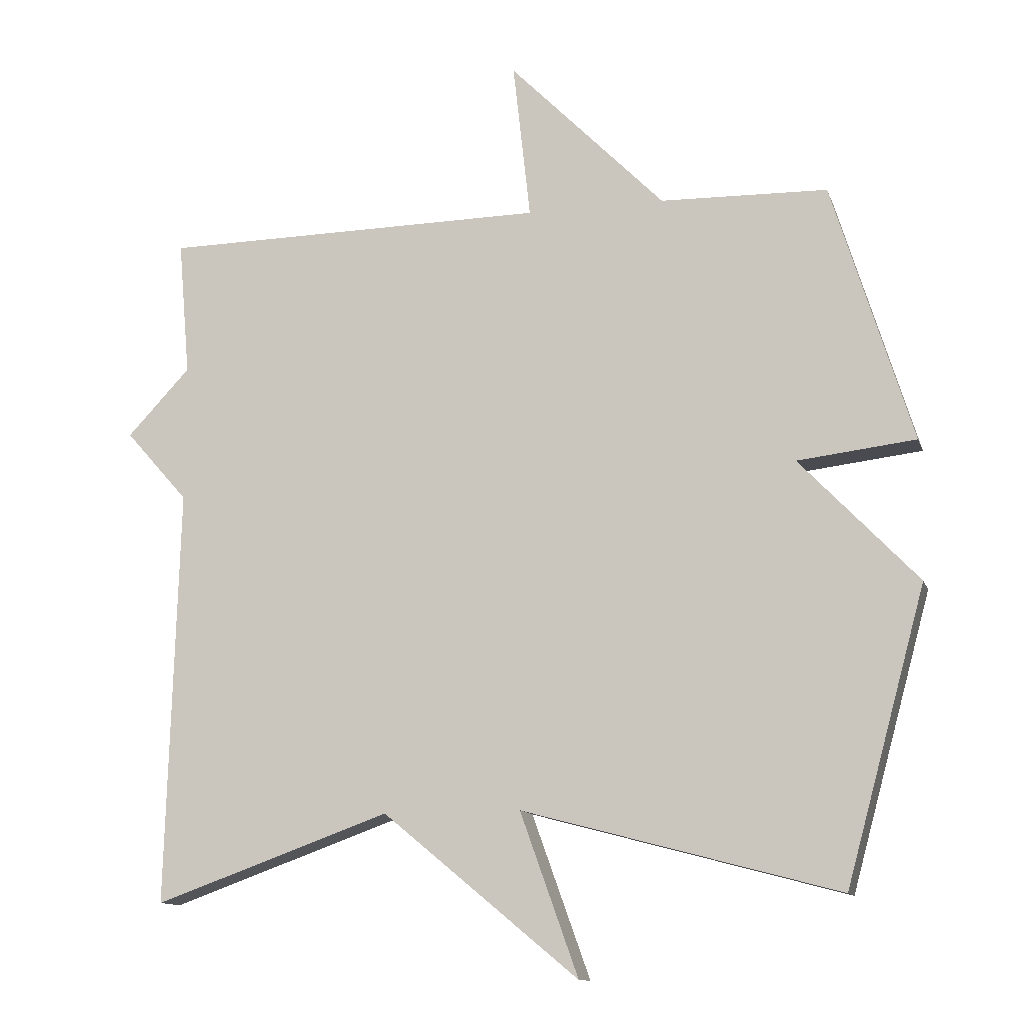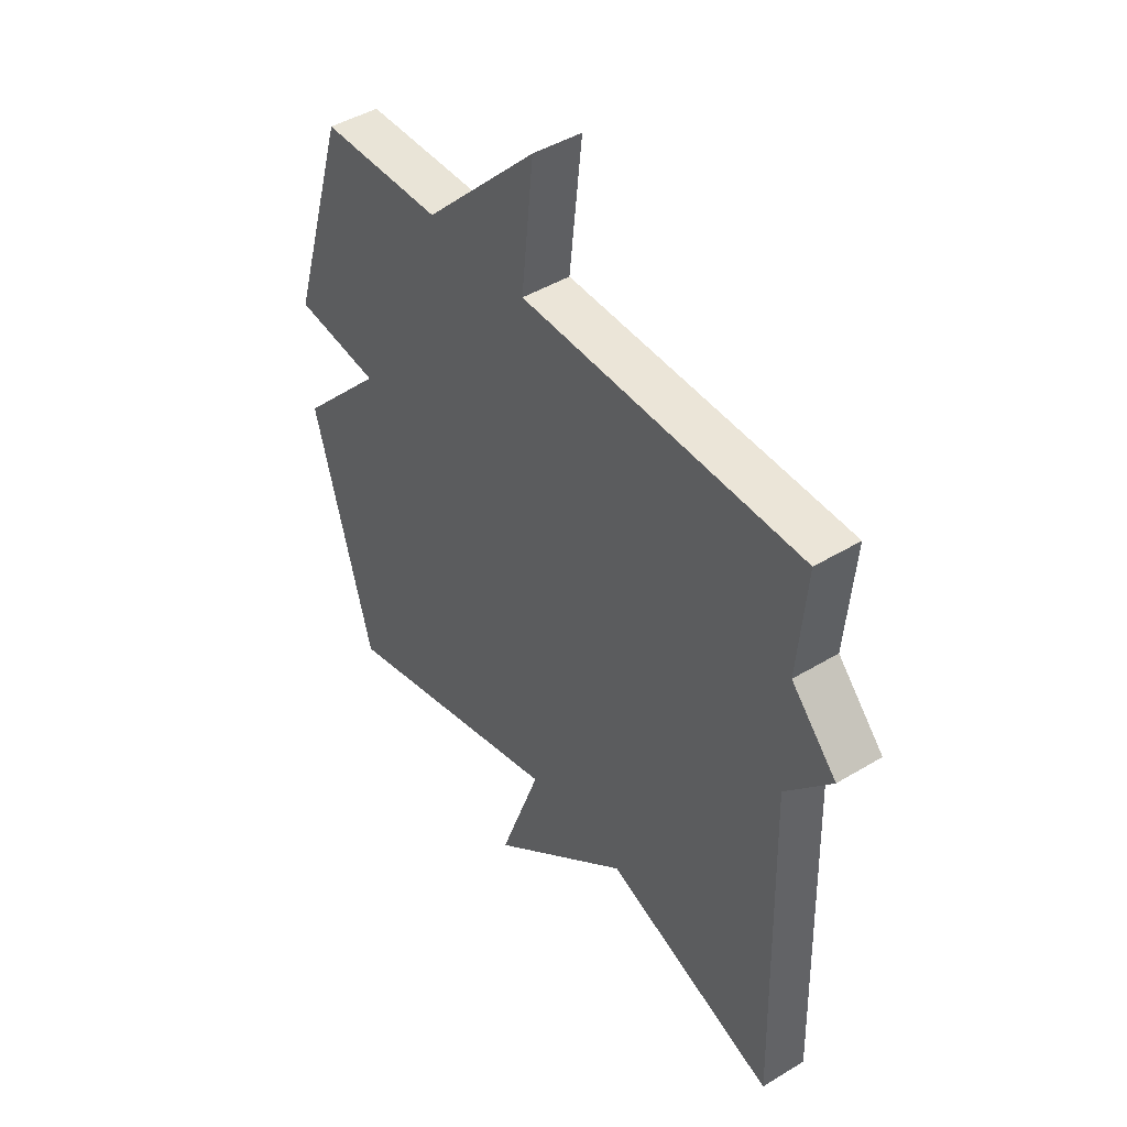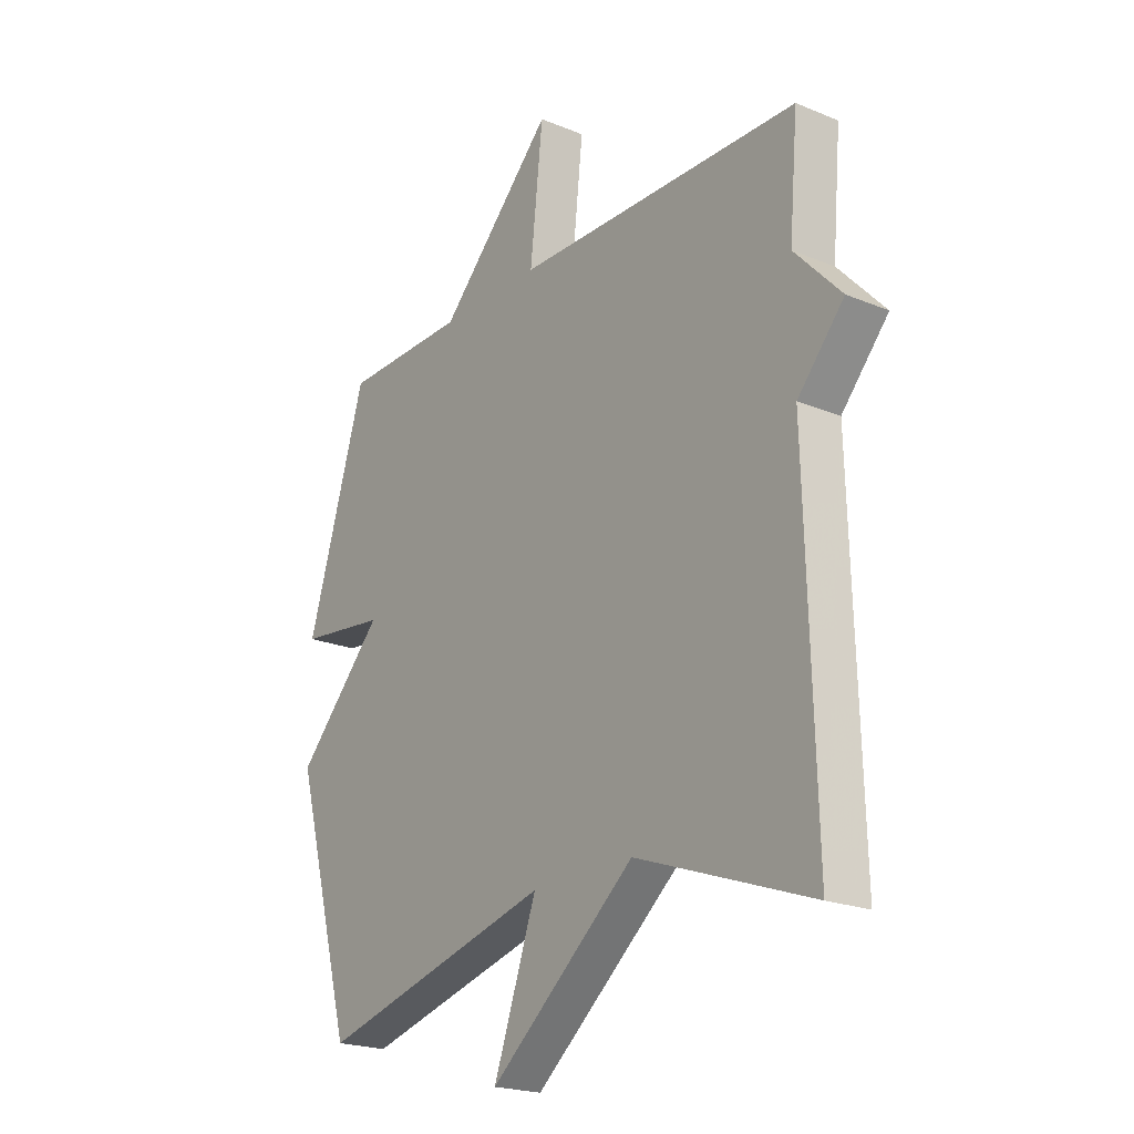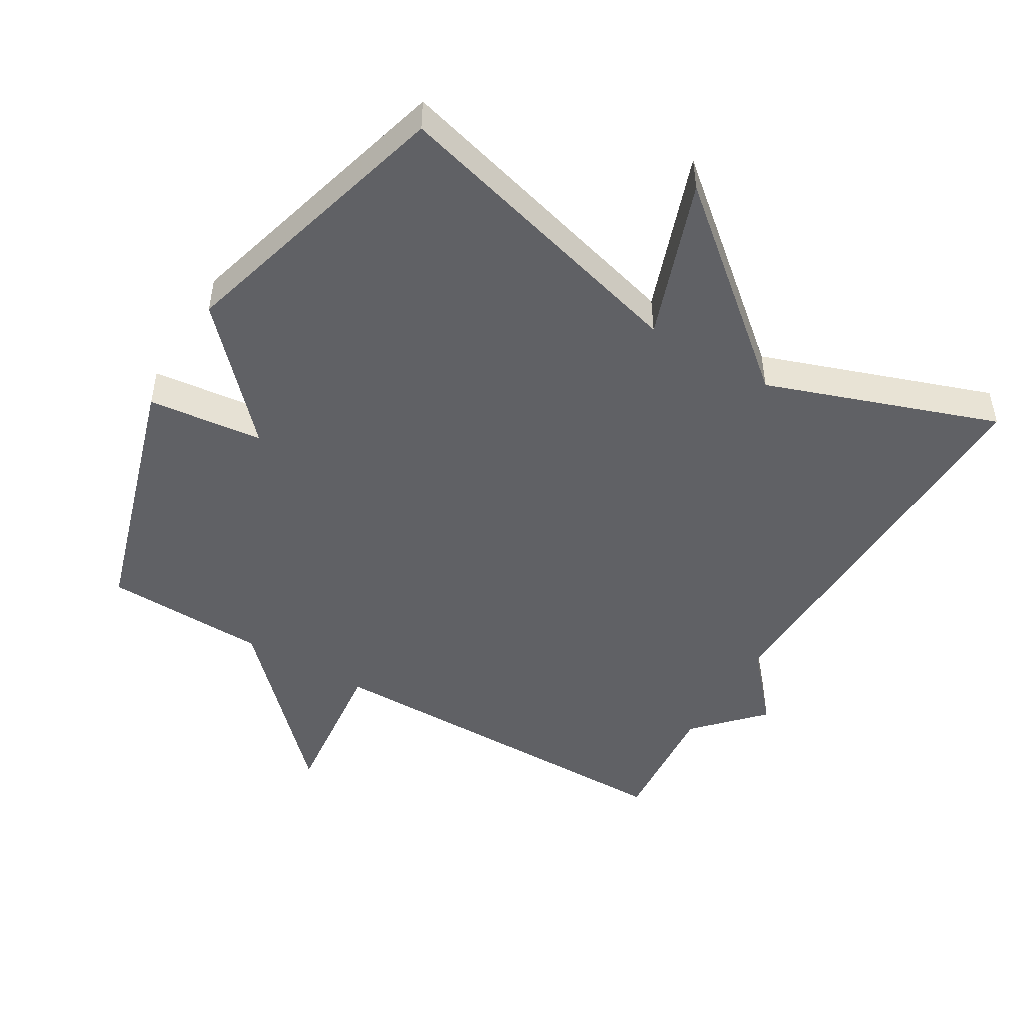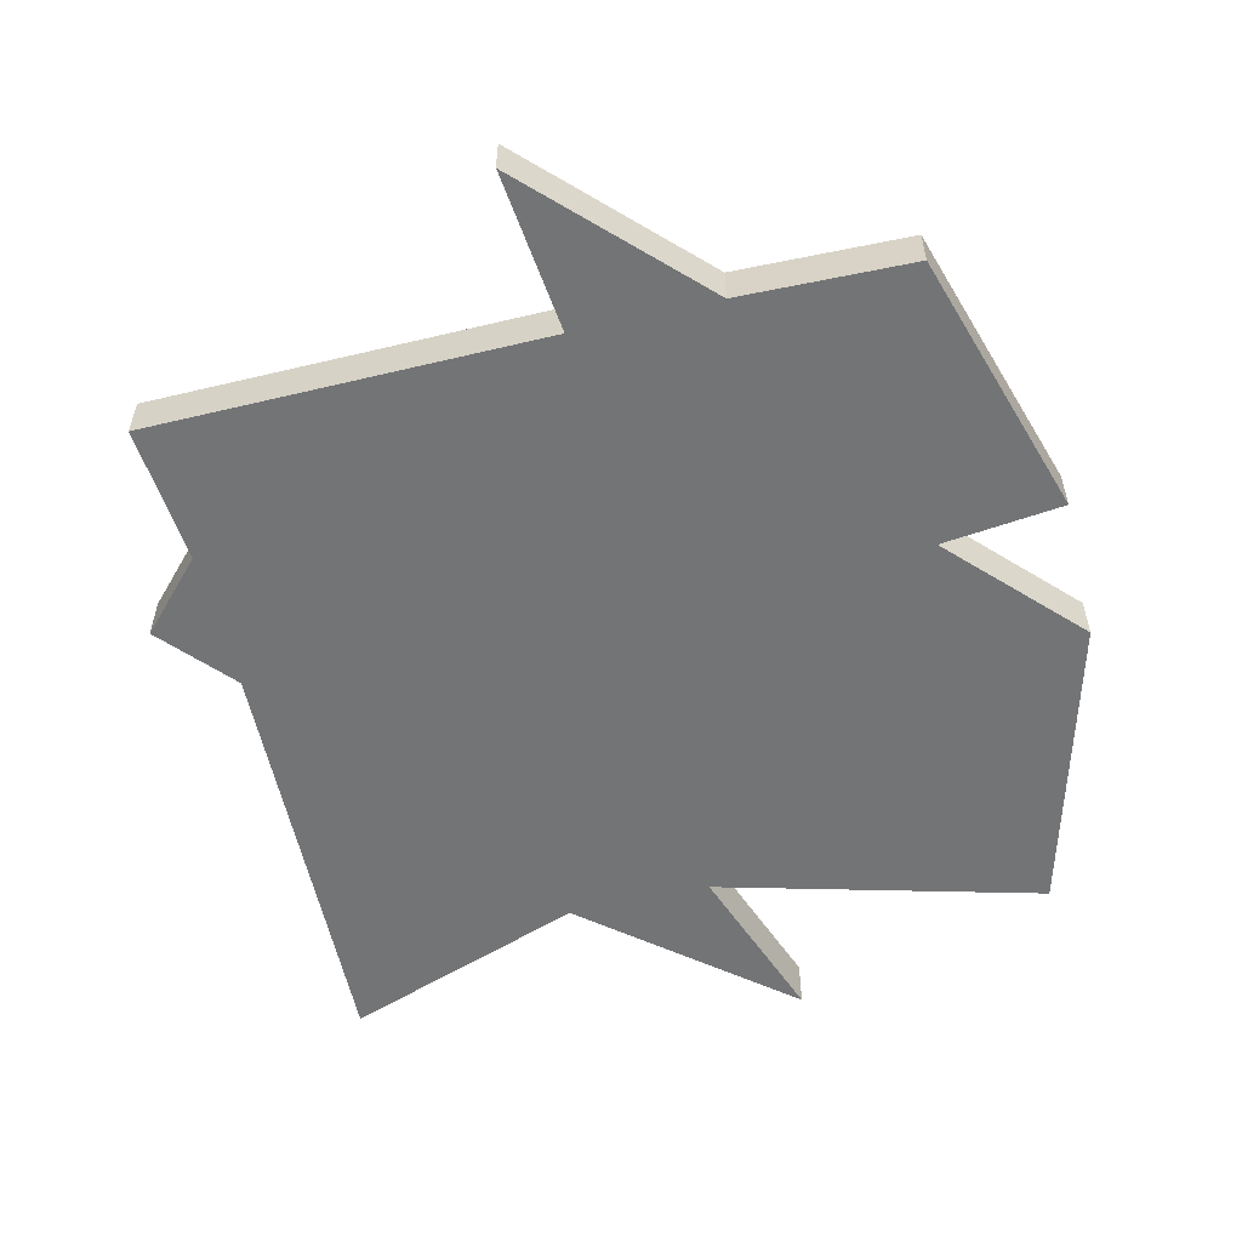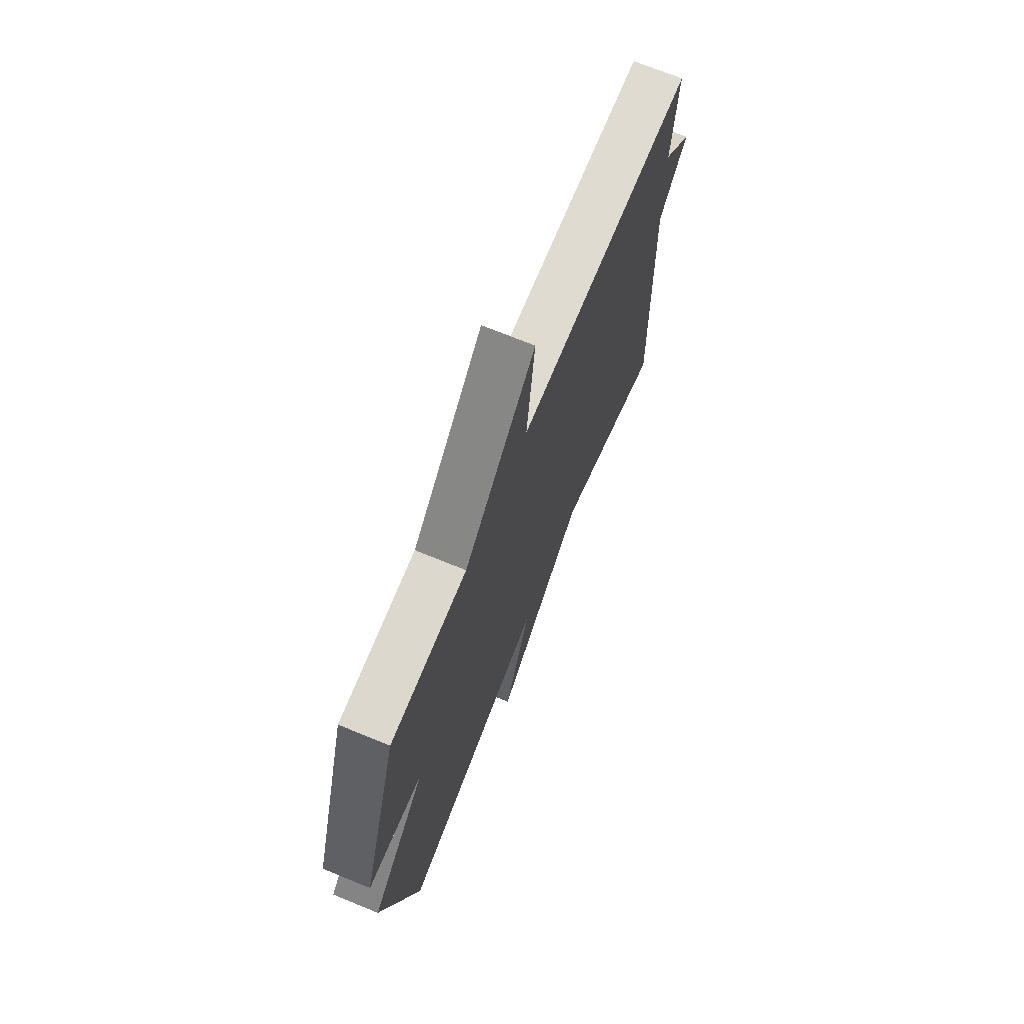
<metadata>
{"format":"obj","ext":"obj","renderer":"f3d","projection":"perspective","resolution":1024,"background":"white","views":[{"elev":-12.2,"azim":15.2,"up":"+Z"},{"elev":44.9,"azim":-125.2,"up":"+Z"},{"elev":-21.2,"azim":-126.3,"up":"+Z"},{"elev":-48.5,"azim":149.1,"up":"+Y"},{"elev":-56.2,"azim":13.5,"up":"+Y"},{"elev":70.8,"azim":112.3,"up":"+Z"}]}
</metadata>
<code>
v 0.5 0.07 -0.5
v 0.042 0.07 -0.378
v 0.126 0.07 -0.613
v -0.158 0.07 -0.378
v -0.5 0.07 -0.5
v -0.483 0.07 0.104
v -0.574 0.07 0.207
v -0.483 0.07 0.304
v -0.5 0.07 0.5
v 0.058 0.07 0.506
v 0.033 0.07 0.734
v 0.258 0.07 0.506
v 0.5 0.07 0.5
v 0.616 0.07 0.123
v 0.445 0.07 0.103
v 0.616 0.07 -0.077
v 0.5 0 -0.5
v 0.042 0 -0.378
v 0.126 0 -0.613
v -0.158 0 -0.378
v -0.5 0 -0.5
v -0.483 0 0.104
v -0.574 0 0.207
v -0.483 0 0.304
v -0.5 0 0.5
v 0.058 0 0.506
v 0.033 0 0.734
v 0.258 0 0.506
v 0.5 0 0.5
v 0.616 0 0.123
v 0.445 0 0.103
v 0.616 0 -0.077
f 15 16 1 2
f 12 13 14 15
f 10 11 12 15
f 10 15 2
f 9 10 2
f 8 9 2
f 6 7 8 2
f 4 5 6
f 2 3 4 6
f 18 17 32 31
f 31 30 29 28
f 31 28 27 26
f 18 31 26
f 18 26 25
f 18 25 24
f 18 24 23 22
f 22 21 20
f 22 20 19 18
f 1 17 18 2
f 2 18 19 3
f 3 19 20 4
f 4 20 21 5
f 5 21 22 6
f 6 22 23 7
f 7 23 24 8
f 8 24 25 9
f 9 25 26 10
f 10 26 27 11
f 11 27 28 12
f 12 28 29 13
f 13 29 30 14
f 14 30 31 15
f 15 31 32 16
f 16 32 17 1

</code>
